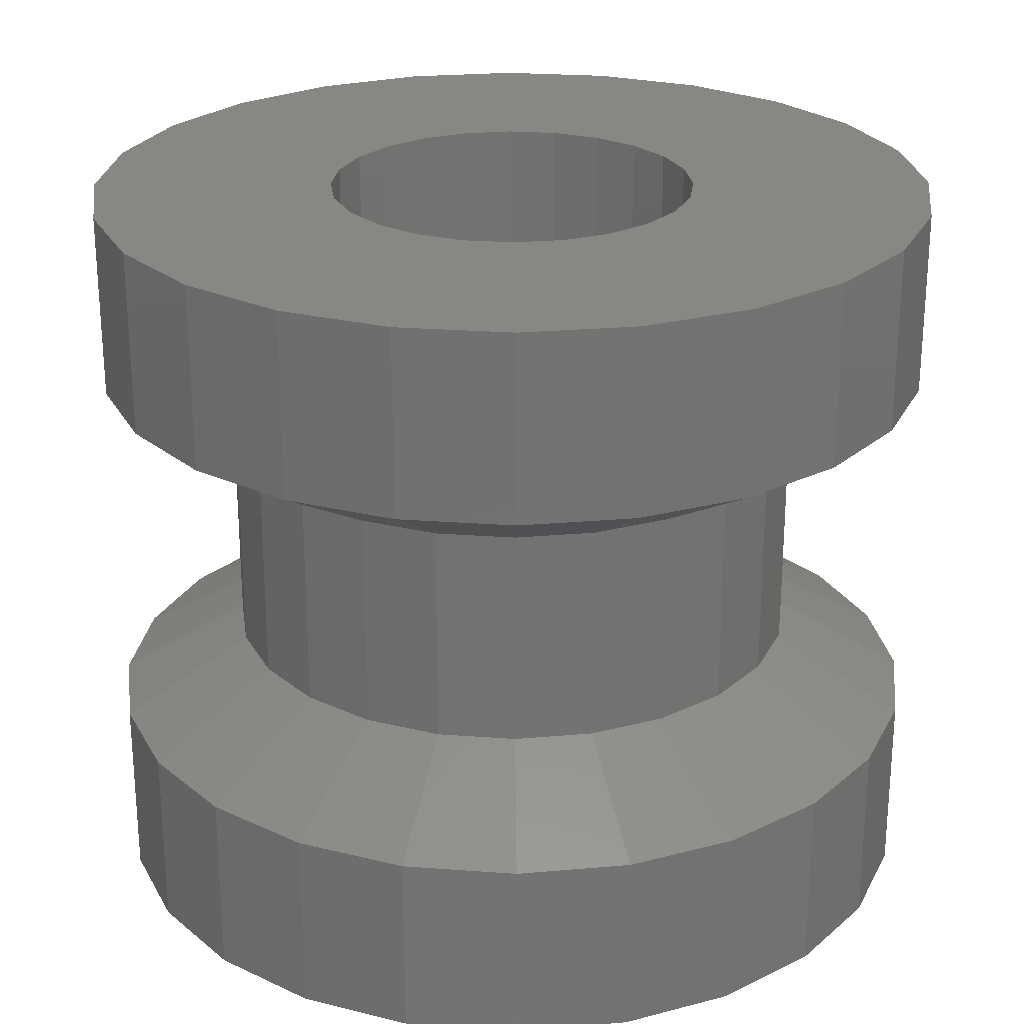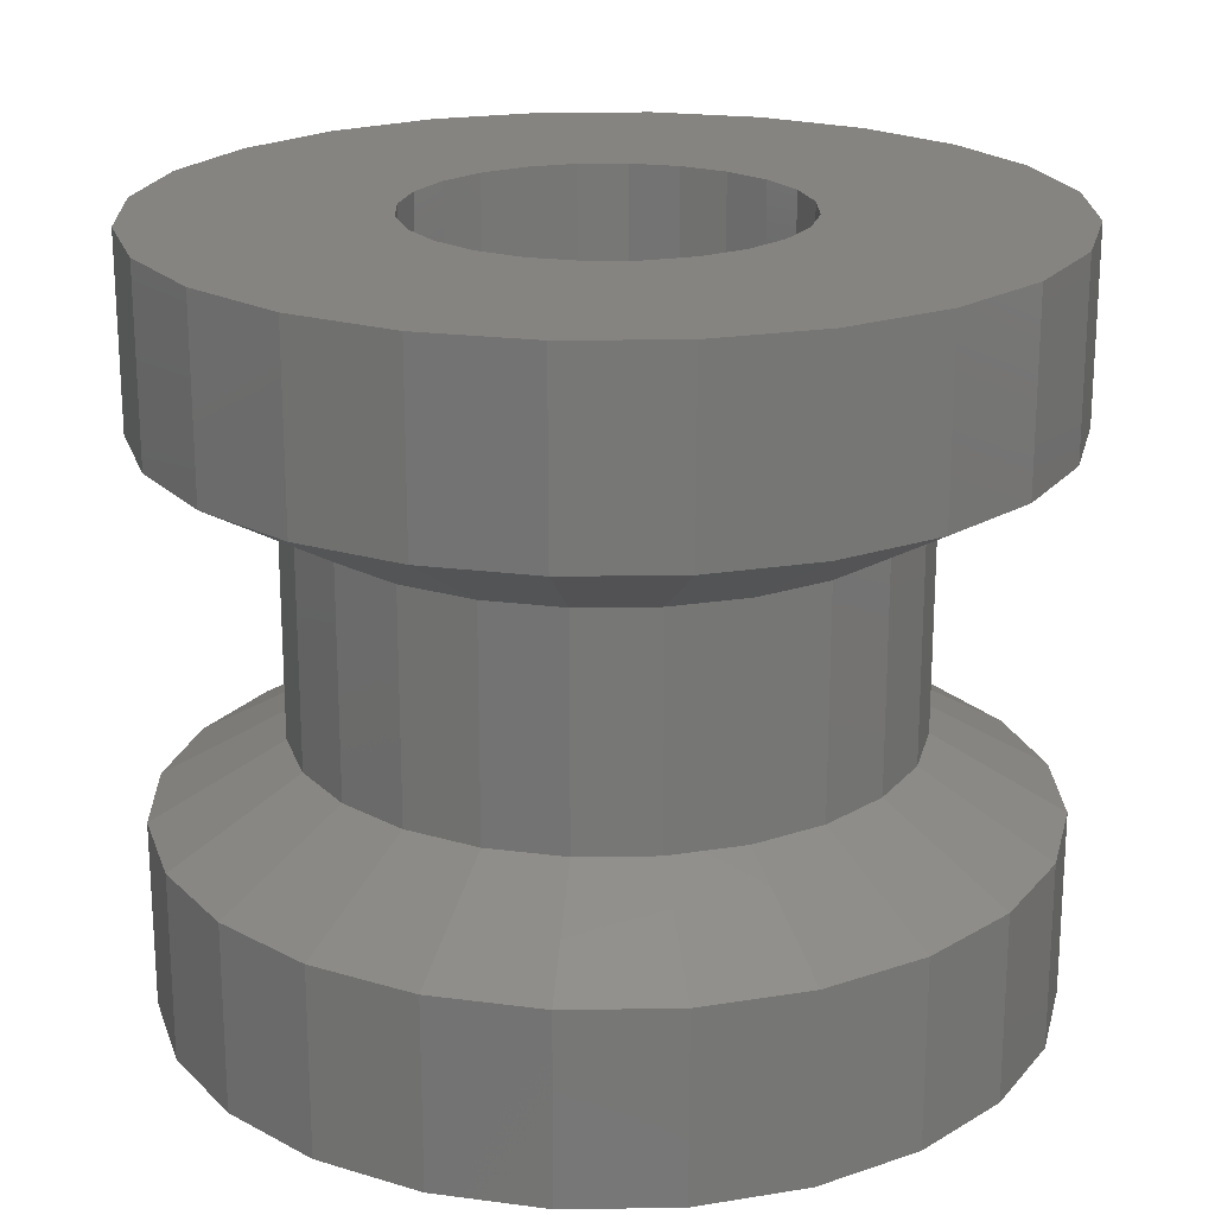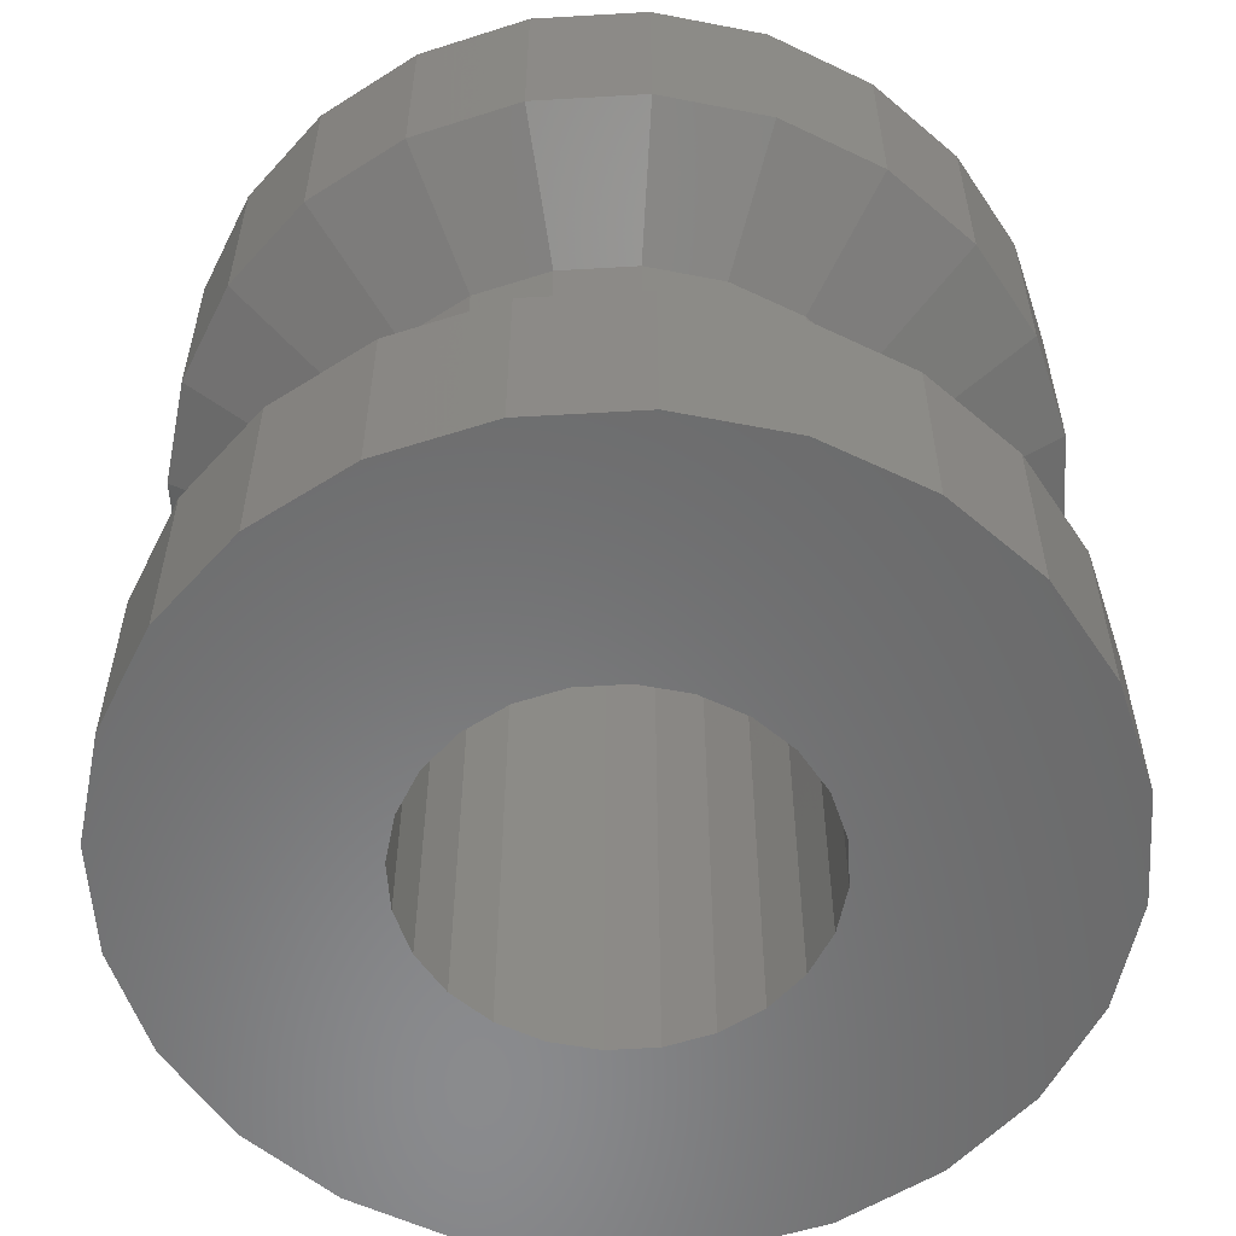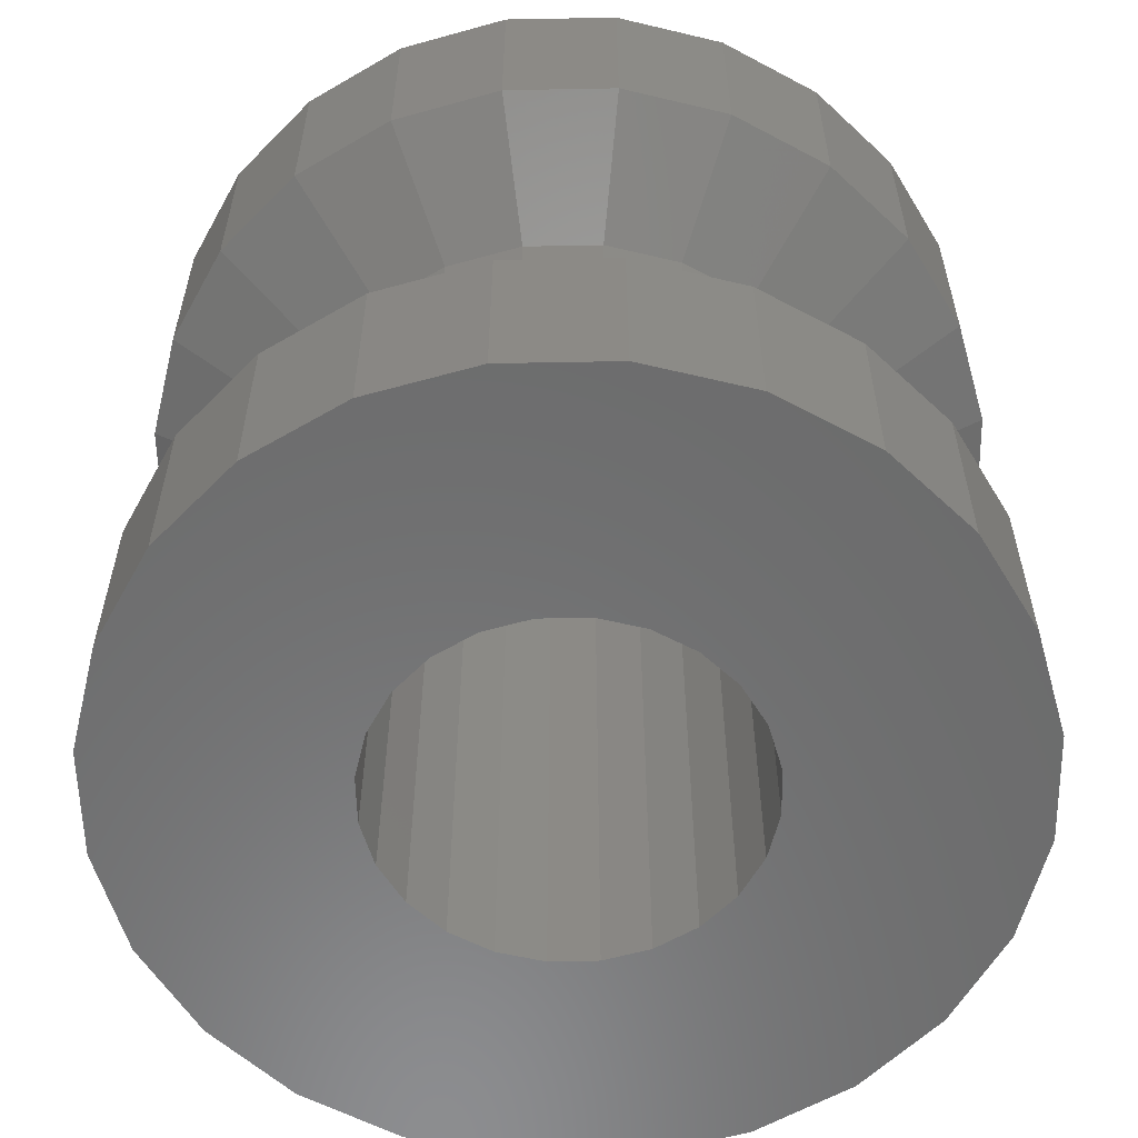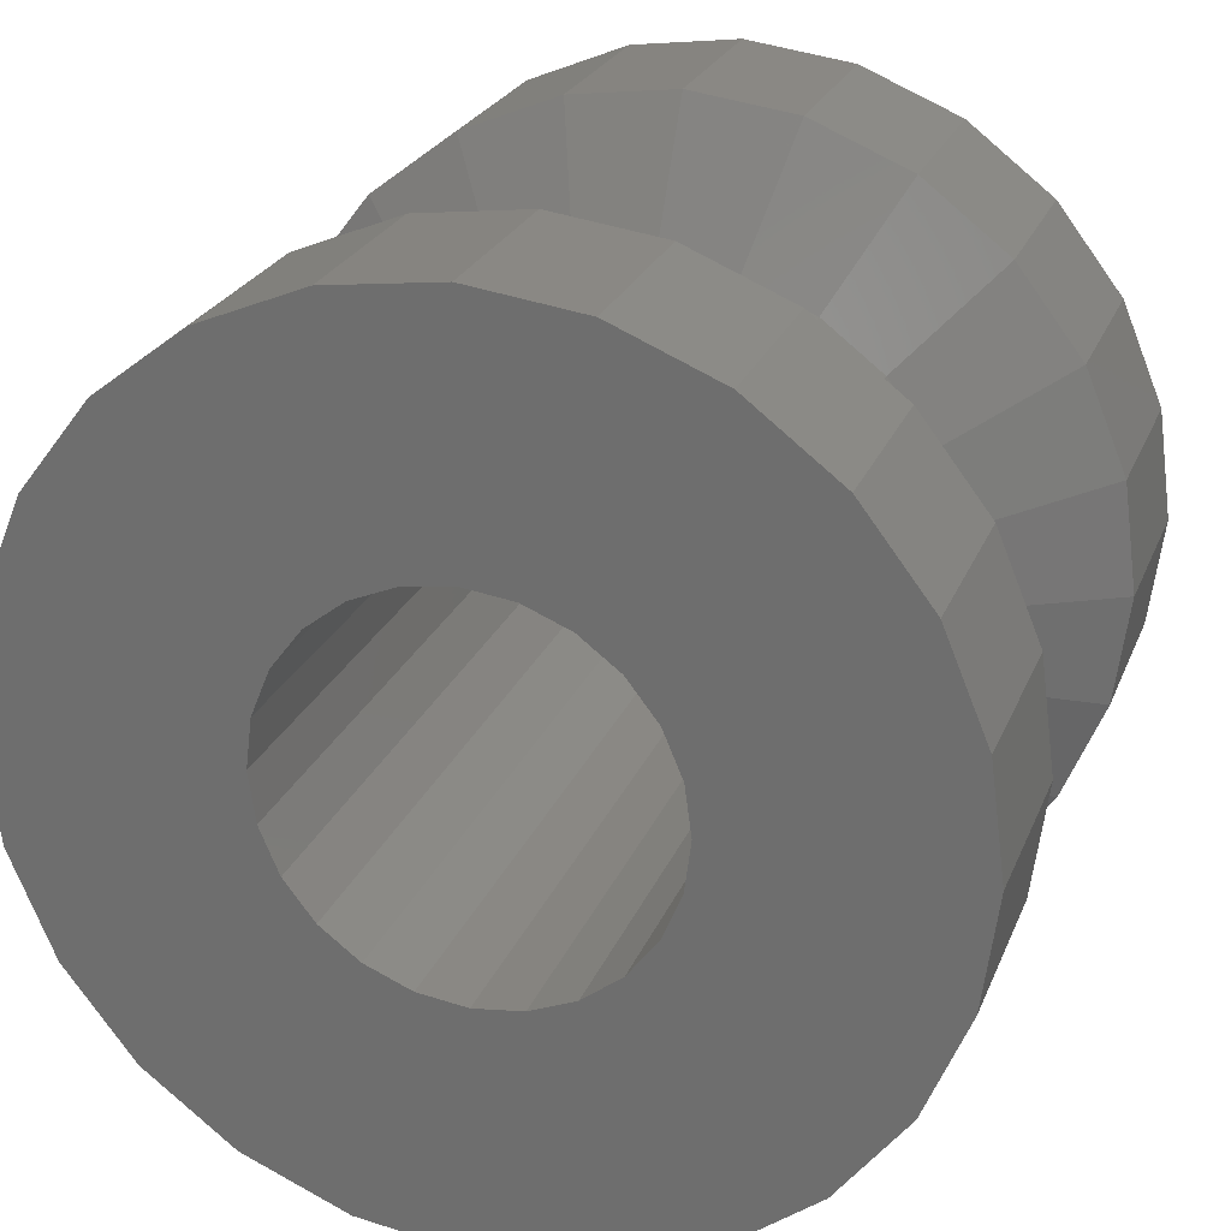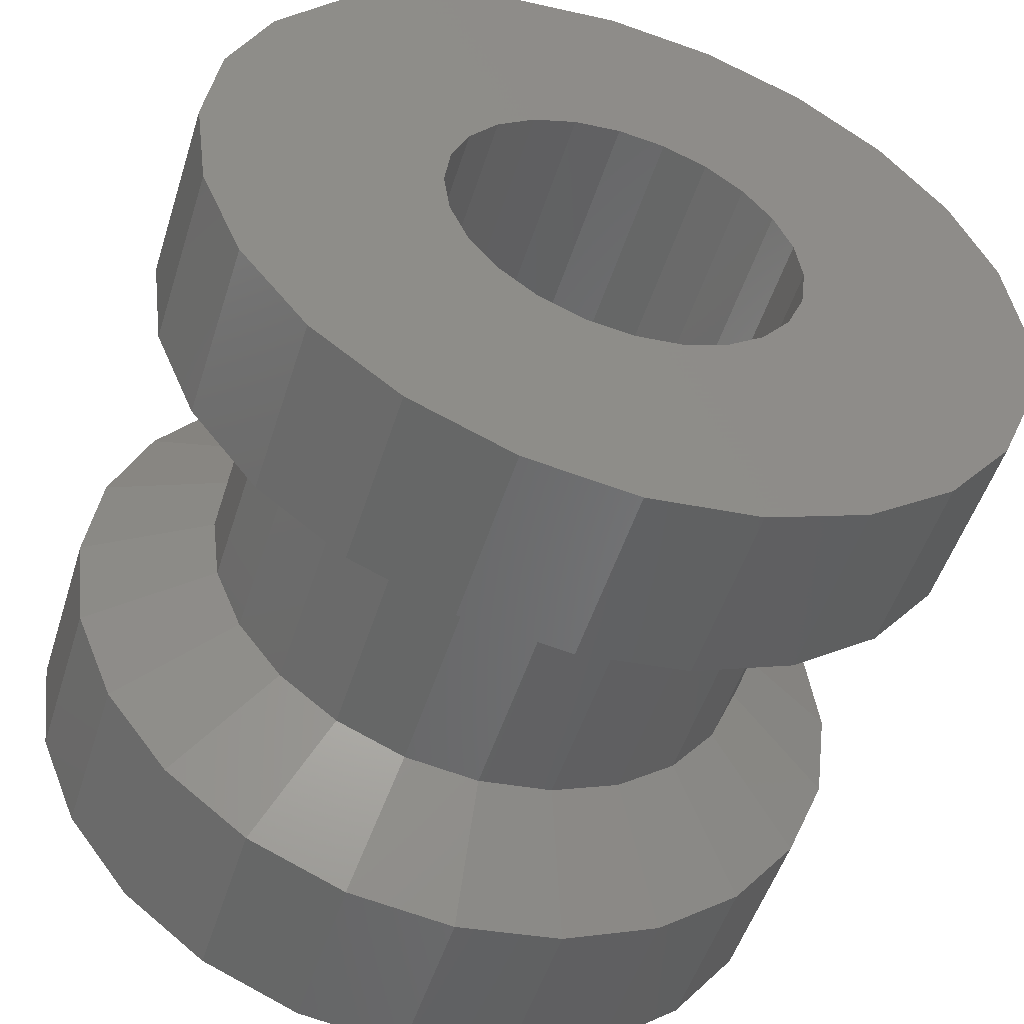
<metadata>
{"format":"stl","ext":"stl","renderer":"f3d","projection":"perspective","resolution":1024,"background":"white","views":[{"elev":25.0,"azim":29.4,"up":"+Z"},{"elev":20.7,"azim":-9.0,"up":"+Z"},{"elev":-56.5,"azim":101.0,"up":"+Z"},{"elev":-58.0,"azim":98.6,"up":"+Z"},{"elev":24.7,"azim":-161.5,"up":"+Y"},{"elev":-51.6,"azim":162.5,"up":"+Y"}]}
</metadata>
<code>
# stl→obj: 192 verts, 384 faces
v 2.561e+04 6720 1e+04
v 2.561e+04 9697 1e+04
v 2.541e+04 8208 1e+04
v 2.618e+04 5333 1e+04
v 2.618e+04 1.108e+04 1e+04
v 2.71e+04 4142 1e+04
v 2.71e+04 1.227e+04 1e+04
v 2.829e+04 3229 1e+04
v 2.829e+04 1.319e+04 1e+04
v 2.866e+04 8219 1e+04
v 2.875e+04 7572 1e+04
v 2.968e+04 2654 1e+04
v 2.899e+04 6968 1e+04
v 2.939e+04 6448 1e+04
v 2.99e+04 6049 1e+04
v 3.116e+04 2458 1e+04
v 3.051e+04 5796 1e+04
v 3.115e+04 5708 1e+04
v 3.18e+04 5791 1e+04
v 3.265e+04 2654 1e+04
v 3.24e+04 6038 1e+04
v 3.292e+04 6433 1e+04
v 3.404e+04 3229 1e+04
v 3.332e+04 6949 1e+04
v 3.358e+04 7551 1e+04
v 3.366e+04 8197 1e+04
v 2.875e+04 8866 1e+04
v 2.968e+04 1.376e+04 1e+04
v 2.9e+04 9468 1e+04
v 2.94e+04 9984 1e+04
v 2.992e+04 1.038e+04 1e+04
v 3.116e+04 1.396e+04 1e+04
v 3.053e+04 1.063e+04 1e+04
v 3.117e+04 1.071e+04 1e+04
v 3.265e+04 1.376e+04 1e+04
v 3.182e+04 1.062e+04 1e+04
v 3.242e+04 1.037e+04 1e+04
v 3.294e+04 9968 1e+04
v 3.404e+04 1.319e+04 1e+04
v 3.333e+04 9449 1e+04
v 3.358e+04 8845 1e+04
v 3.523e+04 4142 1e+04
v 3.523e+04 1.227e+04 1e+04
v 3.614e+04 5333 1e+04
v 3.614e+04 1.108e+04 1e+04
v 3.672e+04 6720 1e+04
v 3.672e+04 9697 1e+04
v 3.691e+04 8208 1e+04
v 3.316e+04 4744 6500
v 3.22e+04 4345 3500
v 3.316e+04 4744 3500
v 3.22e+04 4345 6500
v 3.399e+04 5380 6500
v 3.399e+04 5380 3500
v 2.716e+04 8208 6500
v 2.73e+04 7173 3500
v 2.73e+04 7173 6500
v 2.716e+04 8208 3500
v 2.77e+04 6208 3500
v 2.77e+04 6208 6500
v 2.833e+04 5380 3500
v 2.833e+04 5380 6500
v 3.116e+04 4208 3500
v 3.116e+04 4208 6500
v 3.463e+04 6208 3500
v 3.463e+04 6208 6500
v 2.73e+04 9244 6500
v 2.73e+04 9244 3500
v 3.503e+04 7173 3500
v 3.503e+04 7173 6500
v 2.916e+04 4744 6500
v 2.916e+04 4744 3500
v 3.516e+04 8208 3500
v 3.516e+04 8208 6500
v 3.503e+04 9244 3500
v 3.503e+04 9244 6500
v 3.463e+04 1.021e+04 3500
v 3.463e+04 1.021e+04 6500
v 3.013e+04 4345 6500
v 3.013e+04 4345 3500
v 3.316e+04 1.167e+04 6500
v 3.399e+04 1.104e+04 3500
v 3.316e+04 1.167e+04 3500
v 3.399e+04 1.104e+04 6500
v 2.618e+04 1.108e+04 2500
v 2.561e+04 9697 2500
v 2.77e+04 1.021e+04 3500
v 3.265e+04 1.376e+04 2500
v 3.22e+04 1.207e+04 3500
v 3.404e+04 1.319e+04 2500
v 2.833e+04 1.104e+04 3500
v 2.829e+04 1.319e+04 2500
v 2.71e+04 1.227e+04 2500
v 2.916e+04 1.167e+04 3500
v 3.116e+04 1.396e+04 2500
v 3.116e+04 1.221e+04 3500
v 3.013e+04 1.207e+04 3500
v 2.968e+04 1.376e+04 2500
v 2.561e+04 6720 2500
v 2.541e+04 8208 2500
v 2.71e+04 4142 2500
v 2.618e+04 5333 2500
v 2.561e+04 9697 7500
v 2.618e+04 1.108e+04 7500
v 2.968e+04 2654 2500
v 2.829e+04 3229 0
v 2.968e+04 2654 0
v 2.829e+04 3229 2500
v 3.614e+04 5333 7500
v 3.523e+04 4142 7500
v 3.691e+04 8208 7500
v 3.672e+04 6720 7500
v 3.404e+04 3229 7500
v 3.404e+04 1.319e+04 0
v 3.265e+04 1.376e+04 0
v 2.829e+04 1.319e+04 0
v 2.71e+04 1.227e+04 0
v 2.618e+04 5333 7500
v 2.561e+04 6720 7500
v 3.404e+04 1.319e+04 7500
v 3.265e+04 1.376e+04 7500
v 3.116e+04 2458 2500
v 3.116e+04 2458 0
v 3.672e+04 6720 0
v 3.614e+04 5333 2500
v 3.614e+04 5333 0
v 3.672e+04 6720 2500
v 2.829e+04 1.319e+04 7500
v 2.71e+04 1.227e+04 7500
v 2.71e+04 4142 0
v 3.614e+04 1.108e+04 7500
v 3.672e+04 9697 7500
v 3.116e+04 1.396e+04 7500
v 2.71e+04 4142 7500
v 3.691e+04 8208 0
v 3.691e+04 8208 2500
v 3.404e+04 3229 2500
v 3.265e+04 2654 0
v 3.404e+04 3229 0
v 3.265e+04 2654 2500
v 3.265e+04 2654 7500
v 2.829e+04 3229 7500
v 2.968e+04 2654 7500
v 2.618e+04 1.108e+04 0
v 3.116e+04 1.396e+04 0
v 3.116e+04 2458 7500
v 2.561e+04 6720 0
v 2.541e+04 8208 0
v 2.618e+04 5333 0
v 2.541e+04 8208 7500
v 3.523e+04 4142 2500
v 3.523e+04 4142 0
v 2.561e+04 9697 0
v 3.614e+04 1.108e+04 0
v 3.672e+04 9697 2500
v 3.672e+04 9697 0
v 3.614e+04 1.108e+04 2500
v 3.523e+04 1.227e+04 7500
v 2.968e+04 1.376e+04 7500
v 2.968e+04 1.376e+04 0
v 3.523e+04 1.227e+04 0
v 3.523e+04 1.227e+04 2500
v 2.833e+04 1.104e+04 6500
v 2.916e+04 1.167e+04 6500
v 2.77e+04 1.021e+04 6500
v 3.358e+04 7551 -1.444e-12
v 3.366e+04 8197 -1.444e-12
v 3.292e+04 6433 -1.444e-12
v 3.332e+04 6949 -1.444e-12
v 3.333e+04 9449 -1.444e-12
v 3.294e+04 9968 -1.444e-12
v 3.358e+04 8845 -1.444e-12
v 3.18e+04 5791 -1.444e-12
v 3.115e+04 5708 -1.444e-12
v 2.875e+04 8866 -1.444e-12
v 2.866e+04 8219 -1.444e-12
v 2.875e+04 7572 -1.444e-12
v 2.899e+04 6968 -1.444e-12
v 3.242e+04 1.037e+04 -1.444e-12
v 3.117e+04 1.071e+04 -1.444e-12
v 3.182e+04 1.062e+04 -1.444e-12
v 3.24e+04 6038 -1.444e-12
v 3.053e+04 1.063e+04 -1.444e-12
v 2.992e+04 1.038e+04 -1.444e-12
v 2.94e+04 9984 -1.444e-12
v 3.051e+04 5796 -1.444e-12
v 2.99e+04 6049 -1.444e-12
v 2.9e+04 9468 -1.444e-12
v 2.939e+04 6448 -1.444e-12
v 3.22e+04 1.207e+04 6500
v 3.116e+04 1.221e+04 6500
v 3.013e+04 1.207e+04 6500
f 1 2 3
f 2 1 4
f 2 4 5
f 5 4 6
f 5 6 7
f 7 6 8
f 7 8 9
f 9 8 10
f 10 8 11
f 11 8 12
f 11 12 13
f 13 12 14
f 14 12 15
f 15 12 16
f 15 16 17
f 17 16 18
f 18 16 19
f 19 16 20
f 19 20 21
f 21 20 22
f 22 20 23
f 22 23 24
f 24 23 25
f 25 23 26
f 9 27 28
f 27 9 10
f 28 27 29
f 28 29 30
f 28 30 31
f 28 31 32
f 32 31 33
f 32 33 34
f 32 34 35
f 35 34 36
f 35 36 37
f 35 37 38
f 35 38 39
f 39 38 40
f 39 40 41
f 39 41 26
f 39 26 23
f 39 23 42
f 39 42 43
f 43 42 44
f 43 44 45
f 45 44 46
f 45 46 47
f 47 46 48
f 49 50 51
f 50 49 52
f 53 51 54
f 51 53 49
f 55 56 57
f 56 55 58
f 57 59 60
f 59 57 56
f 60 61 62
f 61 60 59
f 52 63 50
f 63 52 64
f 65 53 54
f 53 65 66
f 67 58 55
f 58 67 68
f 69 66 65
f 66 69 70
f 71 61 72
f 61 71 62
f 73 70 69
f 70 73 74
f 75 74 73
f 74 75 76
f 77 76 75
f 76 77 78
f 79 72 80
f 72 79 71
f 64 80 63
f 80 64 79
f 81 82 83
f 82 81 84
f 82 78 77
f 78 82 84
f 68 85 86
f 85 68 87
f 83 88 89
f 88 83 90
f 91 92 93
f 92 91 94
f 89 95 96
f 95 89 88
f 97 95 98
f 95 97 96
f 94 98 92
f 98 94 97
f 99 58 100
f 58 99 56
f 101 59 102
f 59 101 61
f 102 56 99
f 56 102 59
f 58 86 100
f 86 58 68
f 87 93 85
f 93 87 91
f 5 103 2
f 103 5 104
f 105 106 107
f 106 105 108
f 109 42 110
f 42 109 44
f 111 46 112
f 46 111 48
f 42 113 110
f 113 42 23
f 88 114 115
f 114 88 90
f 93 116 117
f 116 93 92
f 1 118 4
f 118 1 119
f 35 120 121
f 120 35 39
f 122 107 123
f 107 122 105
f 124 125 126
f 125 124 127
f 7 128 129
f 128 7 9
f 108 130 106
f 130 108 101
f 131 47 132
f 47 131 45
f 32 121 133
f 121 32 35
f 4 134 6
f 134 4 118
f 135 127 124
f 127 135 136
f 137 138 139
f 138 137 140
f 23 141 113
f 141 23 20
f 12 142 143
f 142 12 8
f 93 144 85
f 144 93 117
f 7 104 5
f 104 7 129
f 95 115 145
f 115 95 88
f 16 143 146
f 143 16 12
f 8 134 142
f 134 8 6
f 112 44 109
f 44 112 46
f 100 147 99
f 147 100 148
f 99 149 102
f 149 99 147
f 3 119 1
f 119 3 150
f 151 139 152
f 139 151 137
f 85 153 86
f 153 85 144
f 126 151 152
f 151 126 125
f 102 130 101
f 130 102 149
f 154 155 156
f 155 154 157
f 132 48 111
f 48 132 47
f 158 45 131
f 45 158 43
f 86 148 100
f 148 86 153
f 140 123 138
f 123 140 122
f 28 133 159
f 133 28 32
f 20 146 141
f 146 20 16
f 2 150 3
f 150 2 103
f 156 136 135
f 136 156 155
f 39 158 120
f 158 39 43
f 92 160 116
f 160 92 98
f 98 145 160
f 145 98 95
f 9 159 128
f 159 9 28
f 90 161 114
f 161 90 162
f 161 157 154
f 157 161 162
f 163 94 91
f 94 163 164
f 163 87 165
f 87 163 91
f 165 68 67
f 68 165 87
f 26 166 25
f 166 26 167
f 24 168 22
f 168 24 169
f 38 170 40
f 170 38 171
f 40 172 41
f 172 40 170
f 25 169 24
f 169 25 166
f 41 167 26
f 167 41 172
f 108 61 101
f 61 108 72
f 18 173 174
f 173 18 19
f 175 10 176
f 10 175 27
f 177 13 178
f 13 177 11
f 38 179 171
f 179 38 37
f 176 11 177
f 11 176 10
f 36 180 181
f 180 36 34
f 19 182 173
f 182 19 21
f 37 181 179
f 181 37 36
f 34 183 180
f 183 34 33
f 33 184 183
f 184 33 31
f 31 185 184
f 185 31 30
f 15 186 187
f 186 15 17
f 17 174 186
f 174 17 18
f 188 27 175
f 27 188 29
f 185 29 188
f 29 185 30
f 178 14 189
f 14 178 13
f 14 187 189
f 187 14 15
f 105 72 108
f 72 105 80
f 21 168 182
f 168 21 22
f 153 147 148
f 147 153 149
f 149 153 144
f 149 144 117
f 149 117 130
f 130 117 116
f 130 116 106
f 106 116 176
f 176 116 175
f 175 116 160
f 175 160 188
f 188 160 185
f 185 160 184
f 184 160 145
f 184 145 183
f 183 145 180
f 180 145 115
f 180 115 181
f 181 115 179
f 179 115 171
f 171 115 114
f 171 114 170
f 170 114 172
f 172 114 167
f 167 114 139
f 139 114 152
f 152 114 161
f 152 161 154
f 152 154 126
f 126 154 124
f 124 154 156
f 124 156 135
f 106 177 107
f 177 106 176
f 107 177 178
f 107 178 189
f 107 189 187
f 107 187 123
f 123 187 186
f 123 186 174
f 123 174 173
f 123 173 138
f 138 173 182
f 138 182 168
f 138 168 139
f 139 168 169
f 139 169 166
f 139 166 167
f 190 83 89
f 83 190 81
f 191 89 96
f 89 191 190
f 122 80 105
f 80 122 63
f 192 96 97
f 96 192 191
f 164 97 94
f 97 164 192
f 140 51 50
f 51 140 137
f 74 112 70
f 112 74 111
f 151 65 54
f 65 151 125
f 57 118 119
f 118 57 60
f 66 110 53
f 110 66 109
f 125 69 65
f 69 125 127
f 103 55 150
f 55 103 67
f 53 113 49
f 113 53 110
f 121 81 190
f 81 121 120
f 129 165 104
f 165 129 163
f 133 192 159
f 192 133 191
f 121 191 133
f 191 121 190
f 127 73 69
f 73 127 136
f 73 155 75
f 155 73 136
f 79 146 143
f 146 79 64
f 120 84 81
f 84 120 158
f 159 164 128
f 164 159 192
f 60 134 118
f 134 60 62
f 70 109 66
f 109 70 112
f 104 67 103
f 67 104 165
f 137 54 51
f 54 137 151
f 128 163 129
f 163 128 164
f 71 143 142
f 143 71 79
f 55 119 150
f 119 55 57
f 158 78 84
f 78 158 131
f 131 76 78
f 76 131 132
f 132 74 76
f 74 132 111
f 62 142 134
f 142 62 71
f 77 162 82
f 162 77 157
f 82 90 83
f 90 82 162
f 52 146 64
f 146 52 141
f 75 157 77
f 157 75 155
f 49 141 52
f 141 49 113
f 140 63 122
f 63 140 50

</code>
